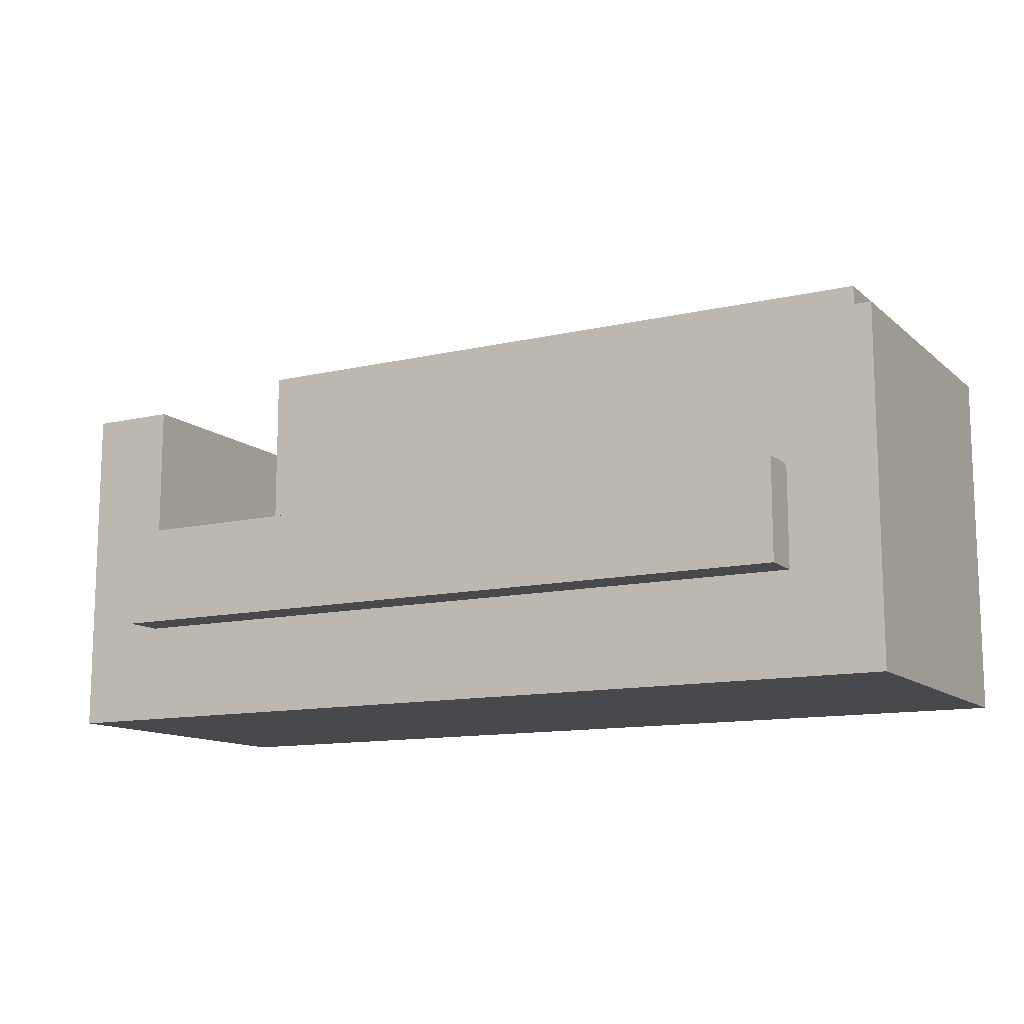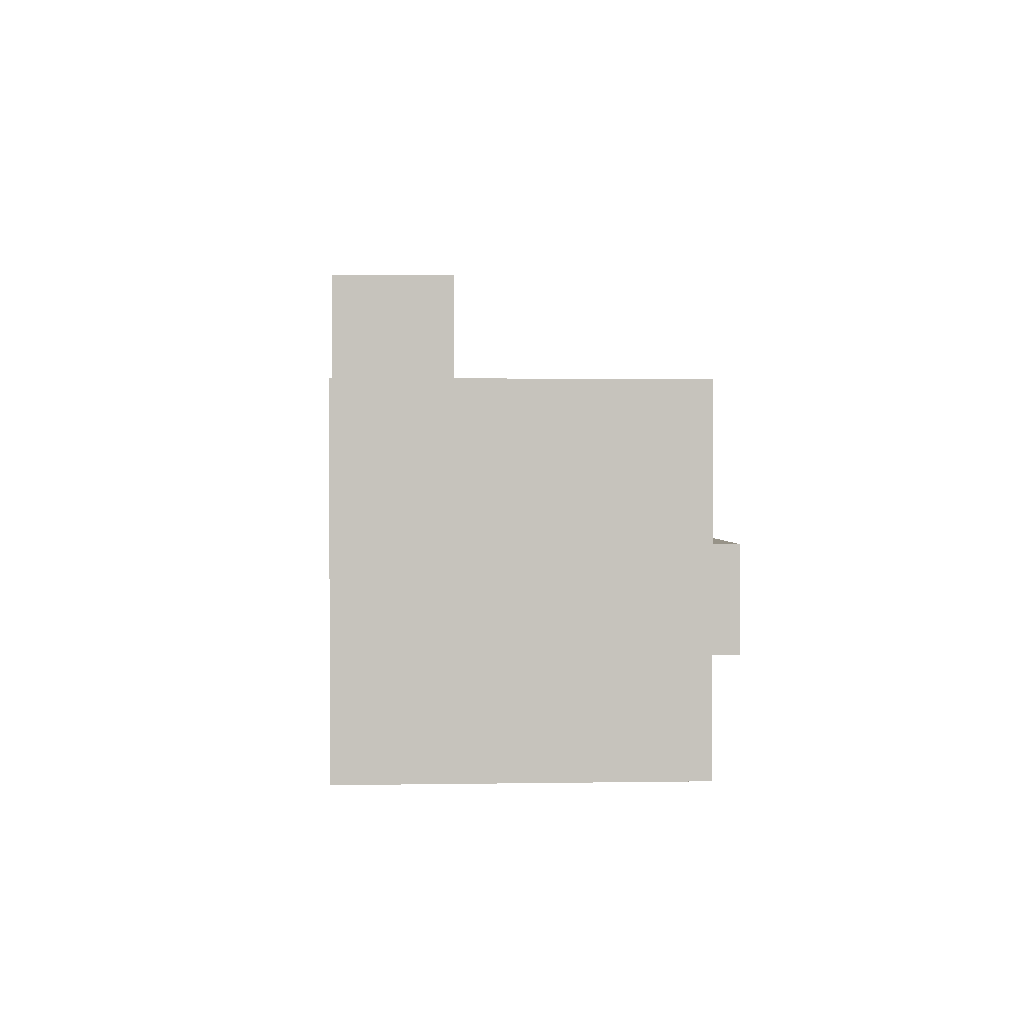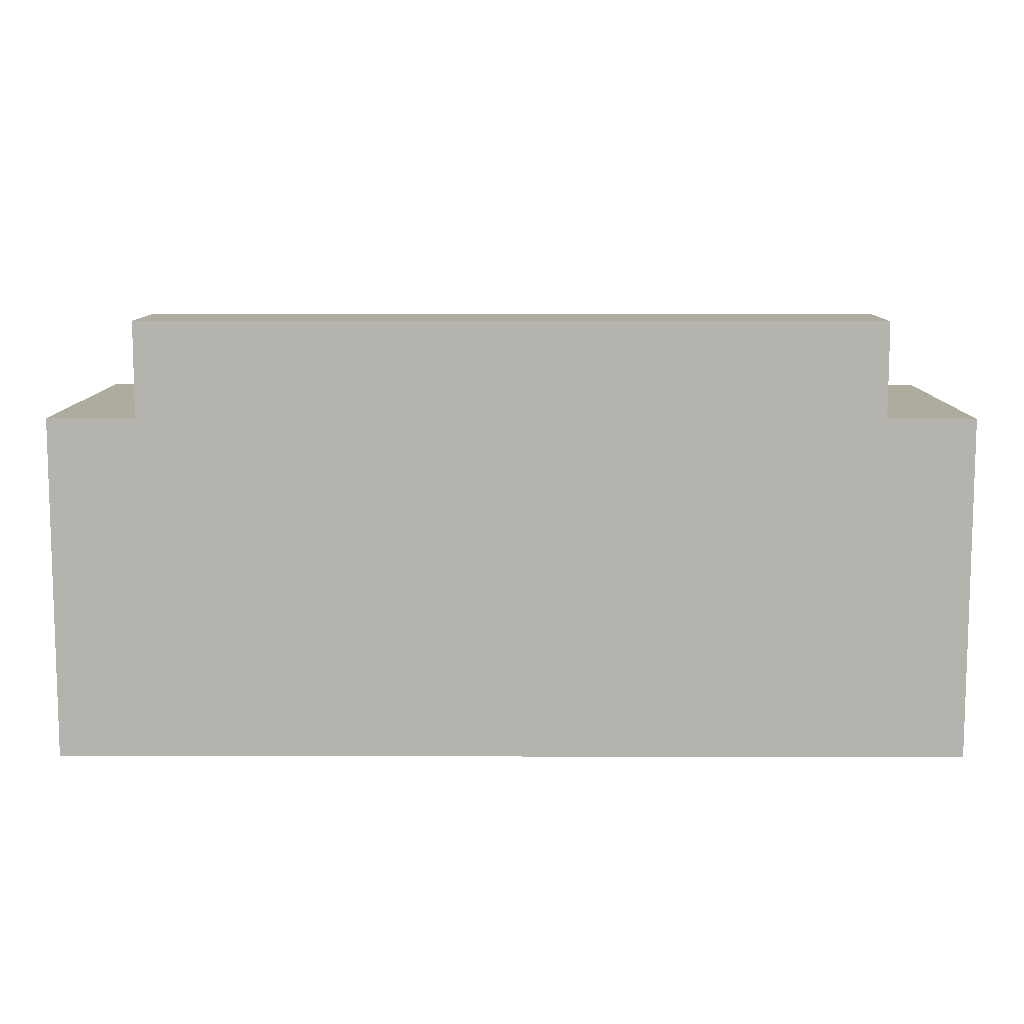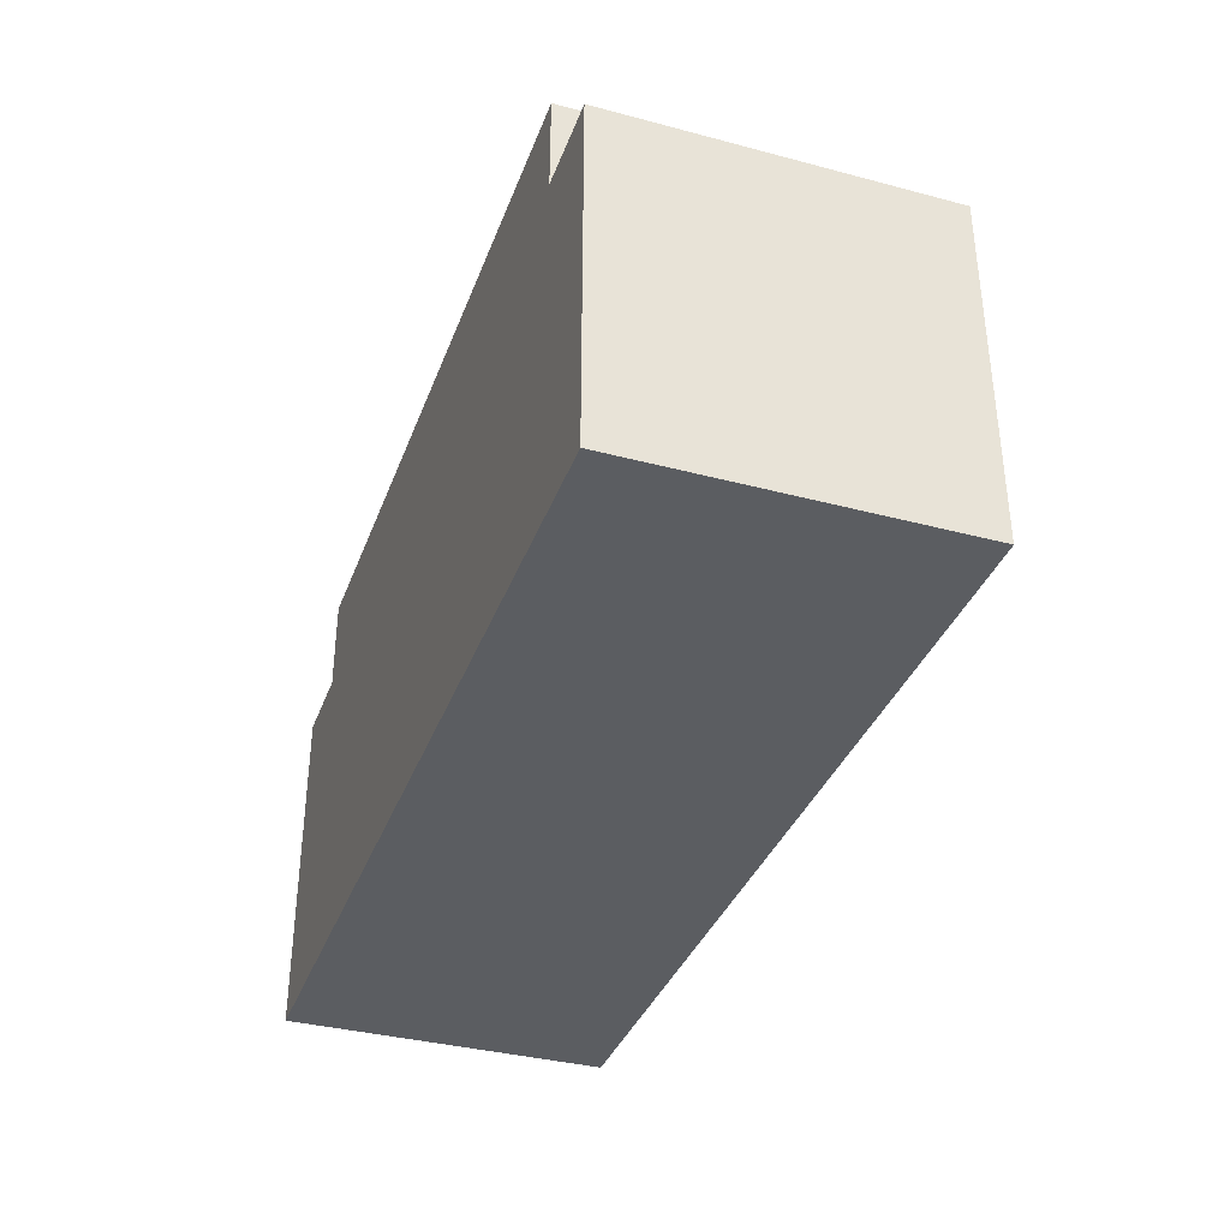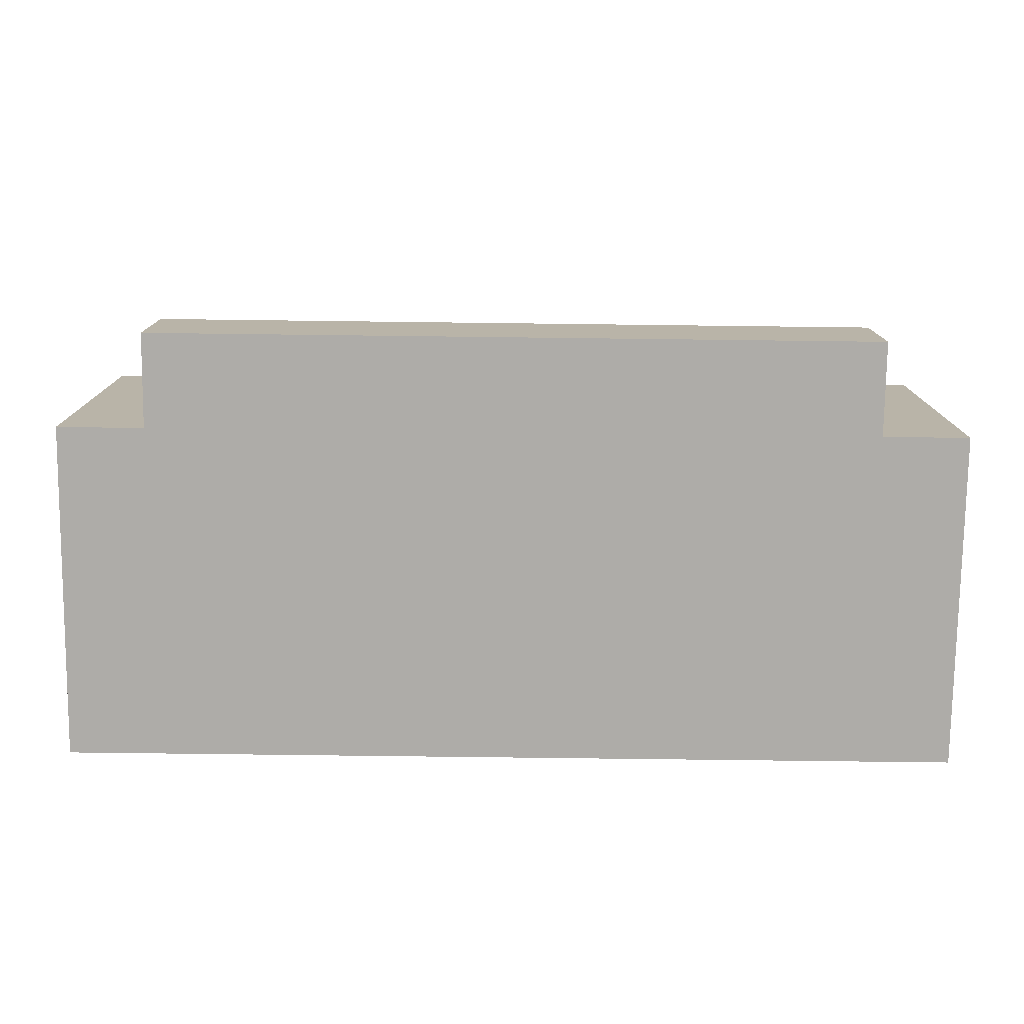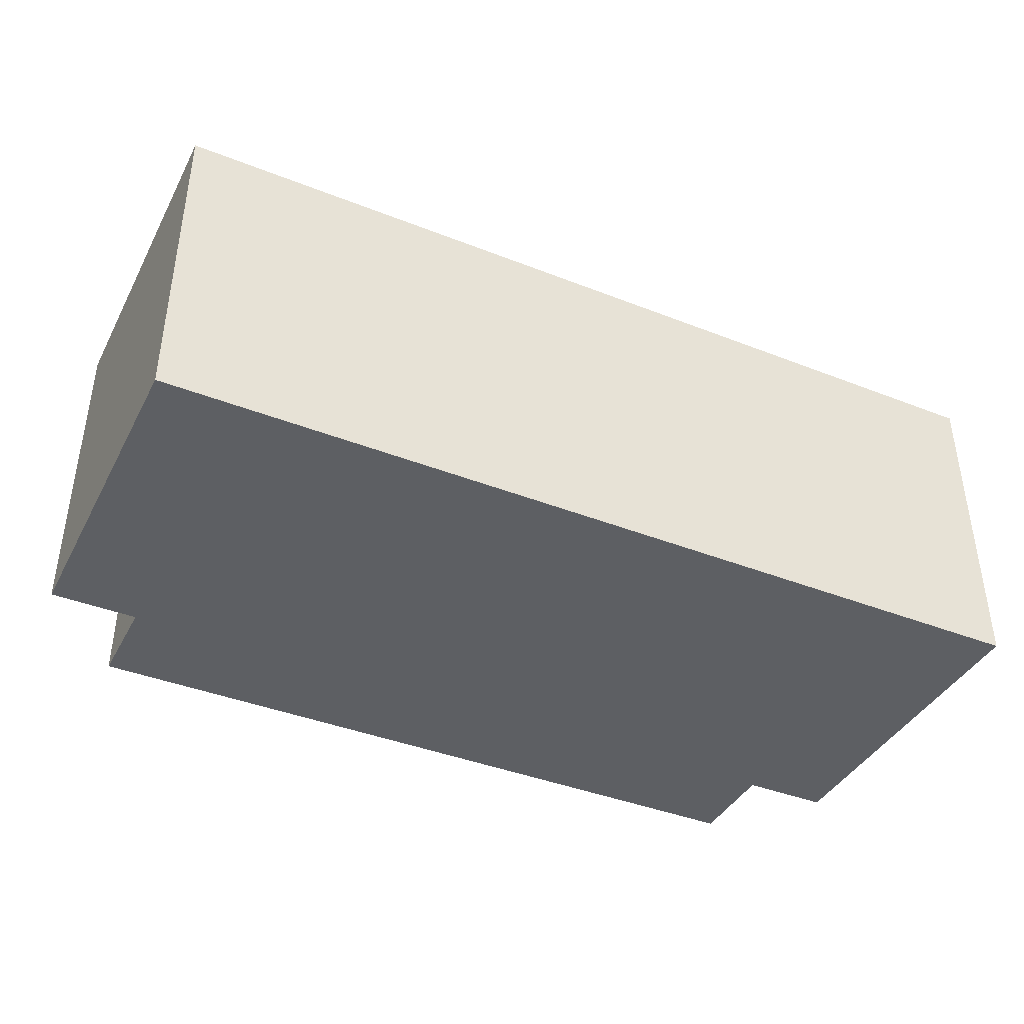
<metadata>
{"format":"obj","ext":"obj","renderer":"f3d","projection":"perspective","resolution":1024,"background":"white","views":[{"elev":-12.3,"azim":28.7,"up":"+Y"},{"elev":1.4,"azim":-93.6,"up":"+Y"},{"elev":9.7,"azim":-179.6,"up":"+Y"},{"elev":-36.2,"azim":-109.1,"up":"+Y"},{"elev":-76.9,"azim":179.3,"up":"+Z"},{"elev":-40.3,"azim":-25.8,"up":"+Z"}]}
</metadata>
<code>
g Prop_Couch_02
v -1.657 0.8951 0.6417
v -1.657 0.8951 0.6598
v -1.657 0.8951 0.8215
v -2.052 0 -0.8215
v -1.657 1.544 -0.8215
v -2.052 1.544 -0.8215
v -0.5828 1.544 -0.8215
v 2.052 0 -0.8215
v -0.625 1.973 -0.8215
v -1.657 1.973 -0.8215
v -0.5406 1.973 -0.8215
v 0.5406 1.973 -0.8215
v 0.5828 1.544 -0.8215
v 0.625 1.973 -0.8215
v 1.657 1.973 -0.8215
v 1.657 1.544 -0.8215
v 2.052 1.544 -0.8215
v -1.657 1.544 -0.3369
v -2.052 1.544 -0.8215
v -1.657 1.544 -0.8215
v -1.657 1.544 0.6417
v -2.052 1.544 0.6417
v -1.657 1.973 -0.8215
v -0.625 1.973 -0.8215
v -0.625 1.973 -0.3369
v -1.657 1.973 -0.3369
v -2.052 0 -0.8215
v -2.052 1.544 -0.8215
v -2.052 1.544 0.6417
v -2.052 0 0.6417
v -1.657 1.544 0.6417
v -1.657 1.544 -0.3369
v -1.657 0.8951 -0.3369
v -1.657 0.8951 0.6417
v -2.052 1.544 0.6417
v -1.657 1.544 0.6417
v -1.657 0.8951 0.6417
v -2.052 0 0.6417
v -1.657 0.4476 0.6417
v -0.625 0.4476 0.6417
v -0.5406 0.4476 0.6417
v 2.052 0 0.6417
v 0.5406 0.4476 0.6417
v 0.625 0.4476 0.6417
v 1.657 0.4476 0.6417
v 1.657 0.8951 0.6417
v 2.052 1.544 0.6417
v 1.657 1.544 0.6417
v -1.657 1.544 -0.8215
v -1.657 1.973 -0.8215
v -1.657 1.973 -0.3369
v -1.657 1.544 -0.3369
v -0.5406 1.973 -0.8215
v 0.5406 1.973 -0.8215
v 0.5406 1.973 -0.3369
v -0.5406 1.973 -0.3369
v -2.052 0 0.6417
v 2.052 0 0.6417
v 2.052 0 -0.8215
v -2.052 0 -0.8215
v -0.5406 1.973 -0.3369
v -0.625 1.973 -0.3369
v -0.625 1.973 -0.8215
v -0.5406 1.973 -0.8215
v -0.625 1.544 -0.3369
v -0.5406 0.8951 -0.3369
v -0.625 0.8951 -0.3369
v -0.5406 1.544 -0.3369
v -0.625 1.973 -0.3369
v -0.5406 1.973 -0.3369
v -0.5406 0.8951 0.8215
v -0.5406 0.4476 0.8215
v -0.625 0.4476 0.8215
v -0.625 0.8951 0.8215
v -1.657 0.8951 0.8215
v -0.625 0.8951 0.8215
v -0.625 0.4476 0.8215
v -1.657 0.4476 0.8215
v -0.5406 0.8951 0.8215
v 0.5406 0.8951 0.8215
v 0.5406 0.4476 0.8215
v -0.5406 0.4476 0.8215
v -0.625 0.8951 -0.3369
v -0.5406 0.8951 -0.3369
v -0.5406 0.8951 0.8215
v -0.625 0.8951 0.8215
v -0.625 0.4476 0.6417
v -0.625 0.4476 0.8215
v -0.5406 0.4476 0.8215
v -0.5406 0.4476 0.6417
v -1.657 0.8951 0.6417
v -1.657 0.8951 -0.3369
v -0.625 0.8951 -0.3369
v -0.625 0.8951 0.8215
v -1.657 0.8951 0.6598
v -1.657 0.8951 0.8215
v -1.657 0.8951 0.8215
v -1.657 0.4476 0.8215
v -1.657 0.4476 0.6417
v -1.657 0.8951 0.6417
v -1.657 0.4476 0.8215
v -0.625 0.4476 0.8215
v -0.625 0.4476 0.6417
v -1.657 0.4476 0.6417
v -0.5406 0.8951 -0.3369
v 0.5406 0.8951 -0.3369
v 0.5406 0.8951 0.8215
v -0.5406 0.8951 0.8215
v -0.5406 0.4476 0.8215
v 0.5406 0.4476 0.8215
v 0.5406 0.4476 0.6417
v -0.5406 0.4476 0.6417
v 1.657 1.544 -0.3369
v 1.657 1.544 -0.8215
v 2.052 1.544 -0.8215
v 1.657 1.544 0.6417
v 2.052 1.544 0.6417
v 1.657 1.973 -0.3369
v 0.625 1.973 -0.3369
v 0.625 1.973 -0.8215
v 1.657 1.973 -0.8215
v 1.657 0.8951 0.6417
v 0.625 0.8951 -0.3369
v 1.657 0.8951 -0.3369
v 0.625 0.8951 0.8215
v 1.657 0.8951 0.8215
v 1.657 1.544 -0.3369
v 1.657 1.544 0.6417
v 1.657 0.8951 0.6417
v 1.657 0.8951 -0.3369
v 1.657 1.544 -0.8215
v 1.657 1.544 -0.3369
v 1.657 1.973 -0.3369
v 1.657 1.973 -0.8215
v 0.5406 1.973 -0.3369
v 0.5406 1.973 -0.8215
v 0.625 1.973 -0.8215
v 0.625 1.973 -0.3369
v 0.625 0.8951 -0.3369
v 0.625 0.8951 0.8215
v 0.5406 0.8951 0.8215
v 0.5406 0.8951 -0.3369
v 0.5406 1.544 -0.3369
v 0.625 0.8951 -0.3369
v 0.5406 0.8951 -0.3369
v 0.625 1.544 -0.3369
v 0.625 1.973 -0.3369
v 0.5406 1.973 -0.3369
v 0.5406 0.8951 0.8215
v 0.625 0.8951 0.8215
v 0.625 0.4476 0.8215
v 0.5406 0.4476 0.8215
v 1.657 0.4476 0.8215
v 0.625 0.4476 0.8215
v 0.625 0.8951 0.8215
v 1.657 0.8951 0.8215
v 2.052 1.544 -0.8215
v 2.052 0 -0.8215
v 2.052 0 0.6417
v 2.052 1.544 0.6417
v 0.625 0.4476 0.6417
v 0.5406 0.4476 0.6417
v 0.5406 0.4476 0.8215
v 0.625 0.4476 0.8215
v 1.657 0.8951 0.6417
v 1.657 0.4476 0.6417
v 1.657 0.4476 0.8215
v 1.657 0.8951 0.8215
v 1.657 0.4476 0.6417
v 0.625 0.4476 0.6417
v 0.625 0.4476 0.8215
v 1.657 0.4476 0.8215
v -0.9691 1.544 -0.3369
v -0.797 1.544 -0.3369
v -0.797 1.414 -0.3369
v -0.9691 1.414 -0.3369
v 0.1802 1.544 -0.3369
v 0.3604 1.544 -0.3369
v 0.3604 1.414 -0.3369
v 0.1802 1.414 -0.3369
v 0.7971 1.414 -0.3369
v 0.7971 1.544 -0.3369
v 0.9691 1.544 -0.3369
v 0.9691 1.414 -0.3369
v -0.3604 1.544 -0.3369
v -0.1802 1.544 -0.3369
v -0.1802 1.414 -0.3369
v -0.3604 1.414 -0.3369
v 1.313 1.414 -0.3369
v 1.313 1.544 -0.3369
v 1.485 1.544 -0.3369
v 1.485 1.414 -0.3369
v -1.485 1.544 -0.3369
v -1.313 1.544 -0.3369
v -1.313 1.414 -0.3369
v -1.485 1.414 -0.3369
v -1.657 1.544 -0.3369
v -1.485 1.414 -0.3369
v -1.657 0.8951 -0.3369
v -1.485 1.544 -0.3369
v -1.657 1.973 -0.3369
v -1.313 1.414 -0.3369
v -1.313 1.544 -0.3369
v -0.625 1.973 -0.3369
v -0.625 0.8951 -0.3369
v -0.9691 1.544 -0.3369
v -0.797 1.544 -0.3369
v -0.9691 1.414 -0.3369
v -0.625 1.544 -0.3369
v -0.797 1.414 -0.3369
v -0.5406 1.544 -0.3369
v -0.3604 1.414 -0.3369
v -0.5406 0.8951 -0.3369
v -0.3604 1.544 -0.3369
v -0.1802 1.414 -0.3369
v -0.5406 1.973 -0.3369
v -0.1802 1.544 -0.3369
v 0.5406 0.8951 -0.3369
v 0.1802 1.544 -0.3369
v 0.5406 1.973 -0.3369
v 0.1802 1.414 -0.3369
v 0.3604 1.544 -0.3369
v 0.3604 1.414 -0.3369
v 0.5406 1.544 -0.3369
v 0.9691 1.414 -0.3369
v 1.313 1.544 -0.3369
v 1.313 1.414 -0.3369
v 1.657 0.8951 -0.3369
v 1.485 1.414 -0.3369
v 1.657 1.544 -0.3369
v 1.485 1.544 -0.3369
v 1.657 1.973 -0.3369
v 0.625 0.8951 -0.3369
v 0.625 1.973 -0.3369
v 0.7971 1.414 -0.3369
v 0.9691 1.544 -0.3369
v 0.625 1.544 -0.3369
v 0.7971 1.544 -0.3369
g Prop_Couch_02_0
f 3 2 1
f 6 5 4
f 4 5 7
f 4 7 8
f 9 7 5
f 10 9 5
f 9 11 7
f 11 12 7
f 12 13 7
f 7 13 8
f 12 14 13
f 13 14 15
f 16 13 15
f 13 16 8
f 17 8 16
f 20 19 18
f 18 19 21
f 19 22 21
f 25 24 23
f 26 25 23
f 29 28 27
f 30 29 27
f 33 32 31
f 34 33 31
f 37 36 35
f 35 38 37
f 38 39 37
f 38 40 39
f 40 38 41
f 38 42 41
f 42 43 41
f 42 44 43
f 45 44 42
f 45 42 46
f 42 47 46
f 46 47 48
f 51 50 49
f 52 51 49
f 55 54 53
f 56 55 53
f 59 58 57
f 60 59 57
f 63 62 61
f 64 63 61
f 67 66 65
f 66 68 65
f 65 68 69
f 68 70 69
f 73 72 71
f 74 73 71
f 77 76 75
f 78 77 75
f 81 80 79
f 82 81 79
f 85 84 83
f 86 85 83
f 89 88 87
f 90 89 87
f 93 92 91
f 91 94 93
f 91 95 94
f 95 96 94
f 99 98 97
f 97 100 99
f 103 102 101
f 104 103 101
f 107 106 105
f 108 107 105
f 111 110 109
f 112 111 109
f 115 114 113
f 115 113 116
f 117 115 116
f 120 119 118
f 121 120 118
f 124 123 122
f 123 125 122
f 125 126 122
f 129 128 127
f 130 129 127
f 133 132 131
f 134 133 131
f 137 136 135
f 138 137 135
f 141 140 139
f 142 141 139
f 145 144 143
f 144 146 143
f 143 146 147
f 148 143 147
f 151 150 149
f 152 151 149
f 155 154 153
f 156 155 153
f 159 158 157
f 160 159 157
f 163 162 161
f 164 163 161
f 167 166 165
f 168 167 165
f 171 170 169
f 172 171 169
f 175 174 173
f 176 175 173
f 179 178 177
f 180 179 177
f 183 182 181
f 184 183 181
f 187 186 185
f 188 187 185
f 191 190 189
f 192 191 189
f 195 194 193
f 196 195 193
f 199 198 197
f 198 200 197
f 200 201 197
f 199 202 198
f 200 203 201
f 204 201 203
f 199 205 202
f 206 204 203
f 206 203 202
f 207 204 206
f 208 206 202
f 205 208 202
f 207 209 204
f 205 210 208
f 209 207 210
f 205 209 210
f 213 212 211
f 212 214 211
f 213 215 212
f 211 214 216
f 214 217 216
f 213 218 215
f 217 219 216
f 219 217 215
f 219 220 216
f 221 219 215
f 218 221 215
f 219 222 220
f 218 223 221
f 222 224 220
f 224 222 223
f 218 224 223
f 227 226 225
f 228 227 225
f 229 227 228
f 228 230 229
f 230 231 229
f 232 231 230
f 232 226 231
f 233 228 225
f 232 234 226
f 225 235 233
f 226 236 225
f 234 236 226
f 233 235 237
f 234 238 236
f 234 237 238
f 235 238 237

</code>
